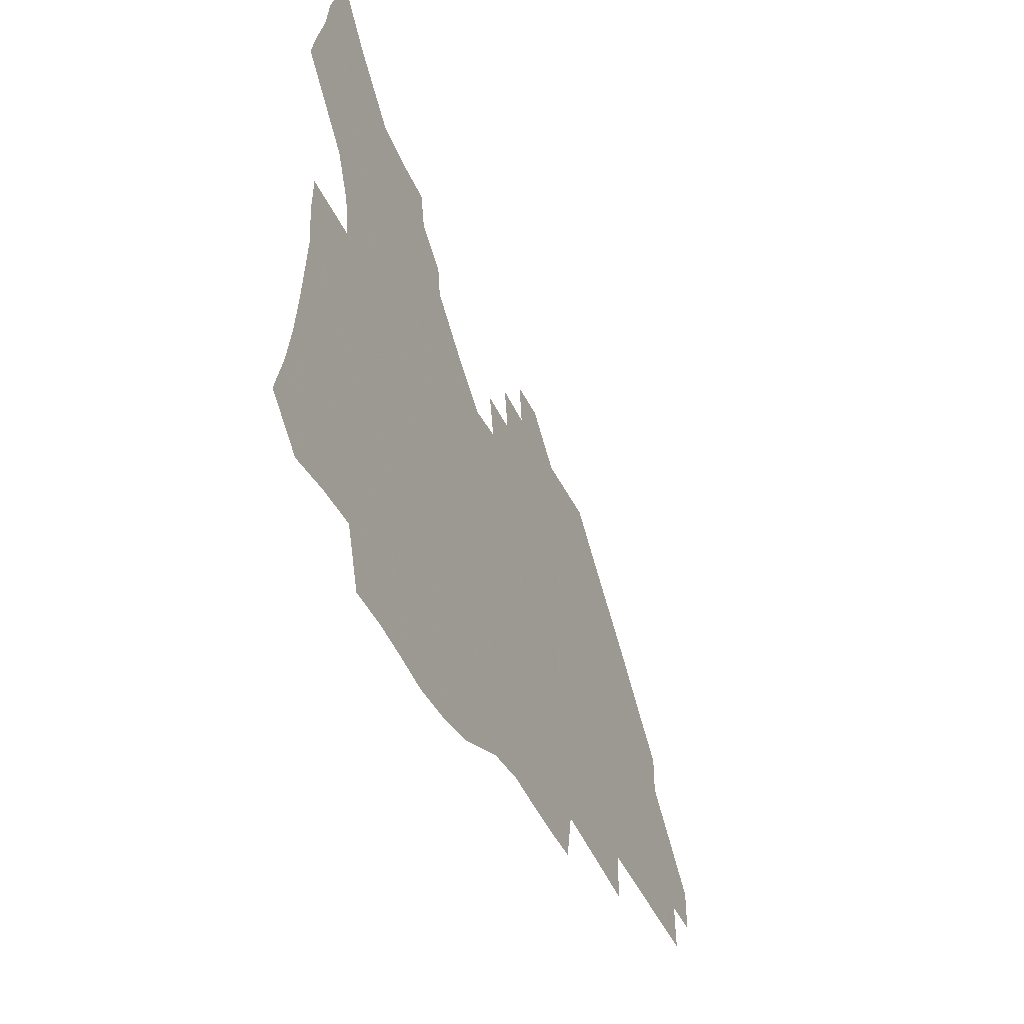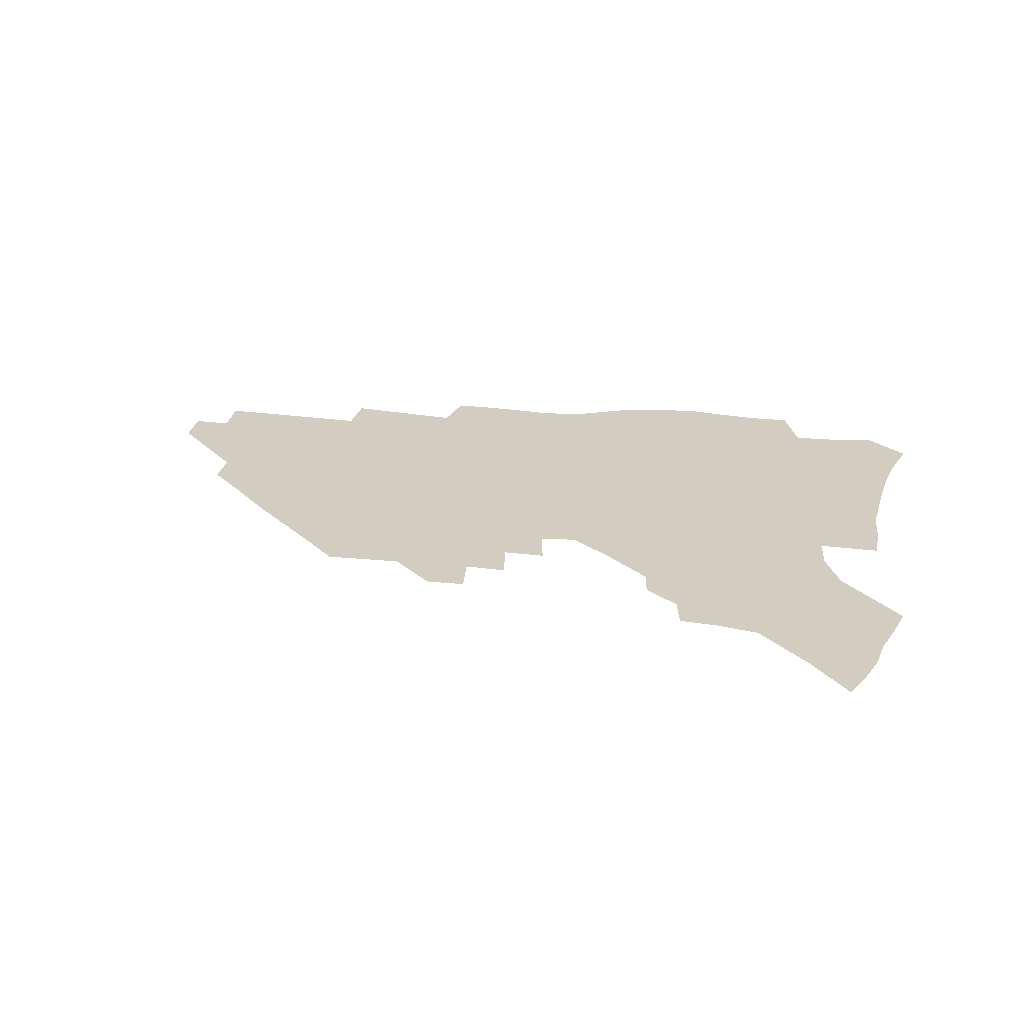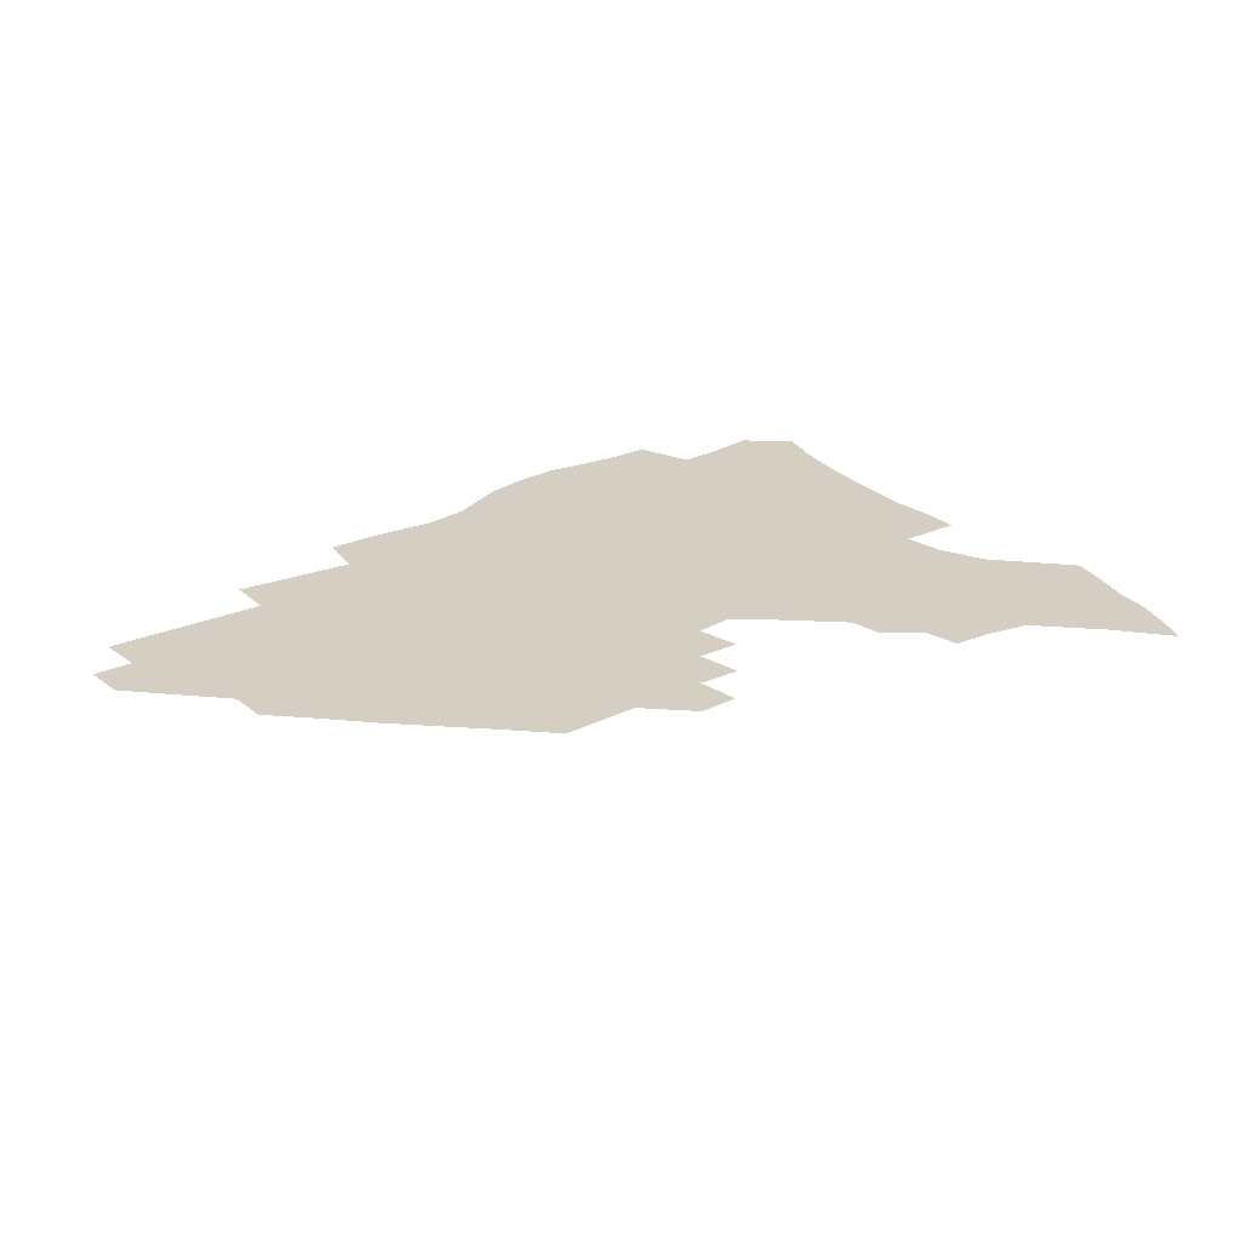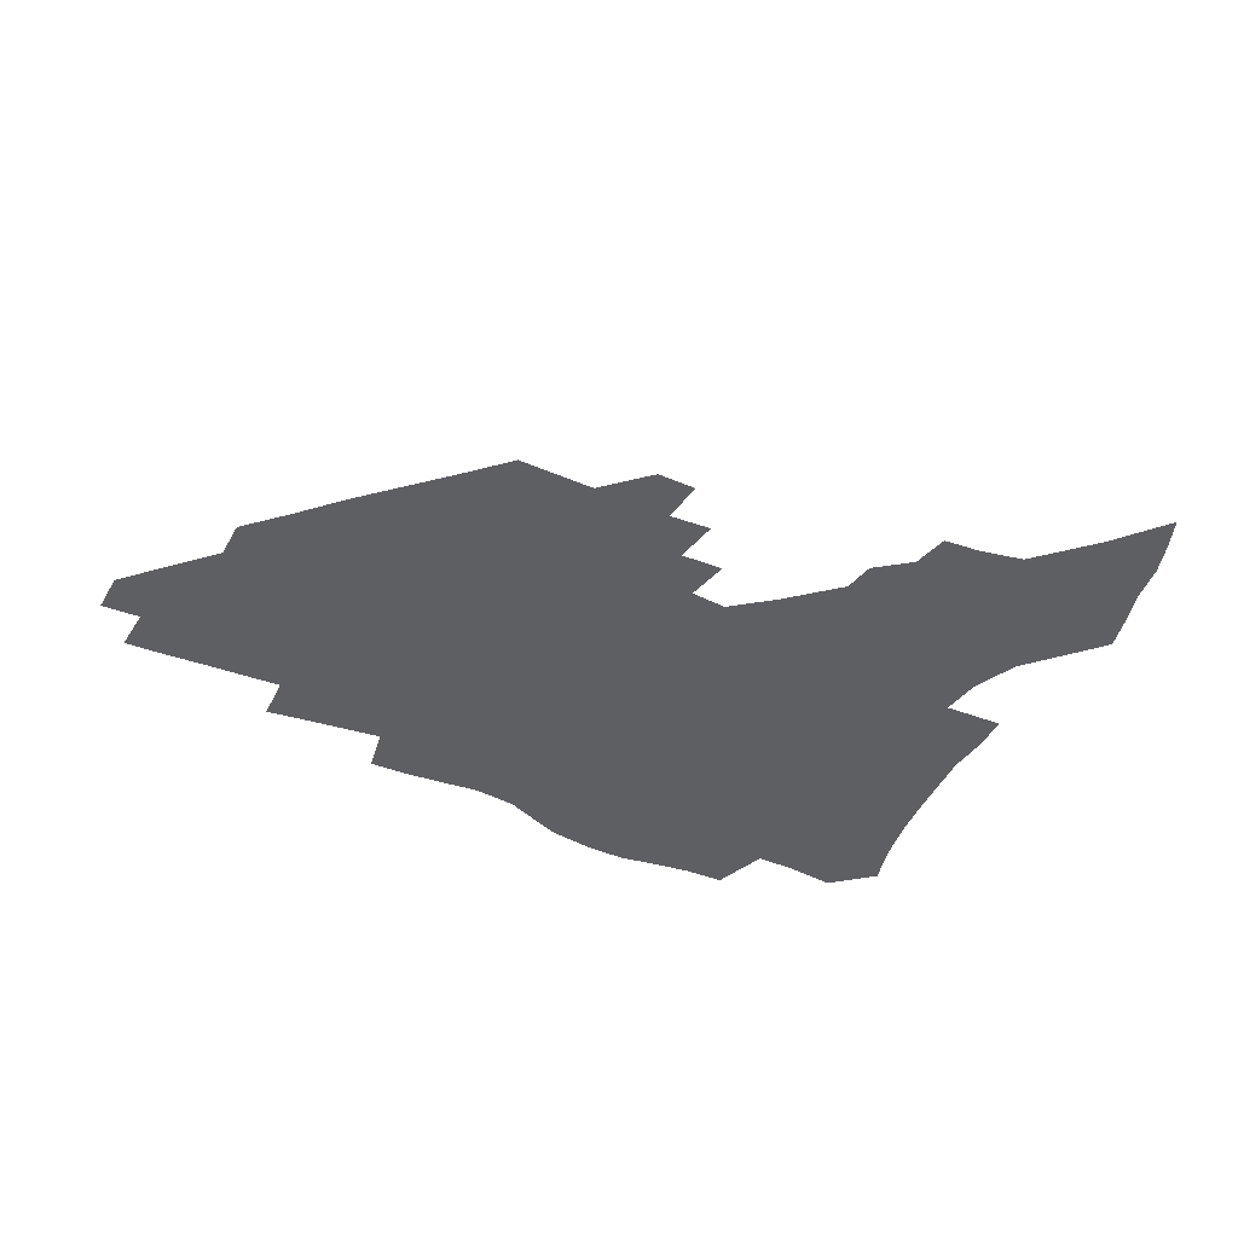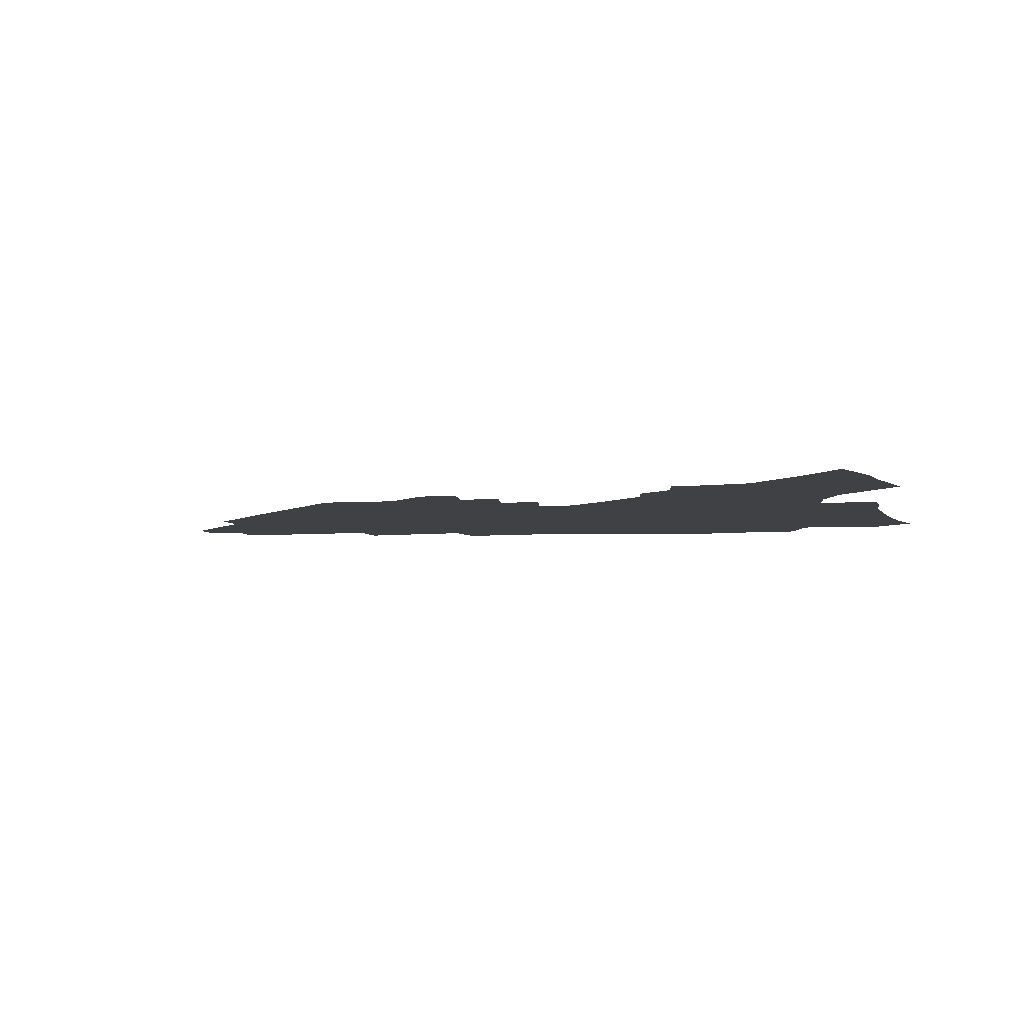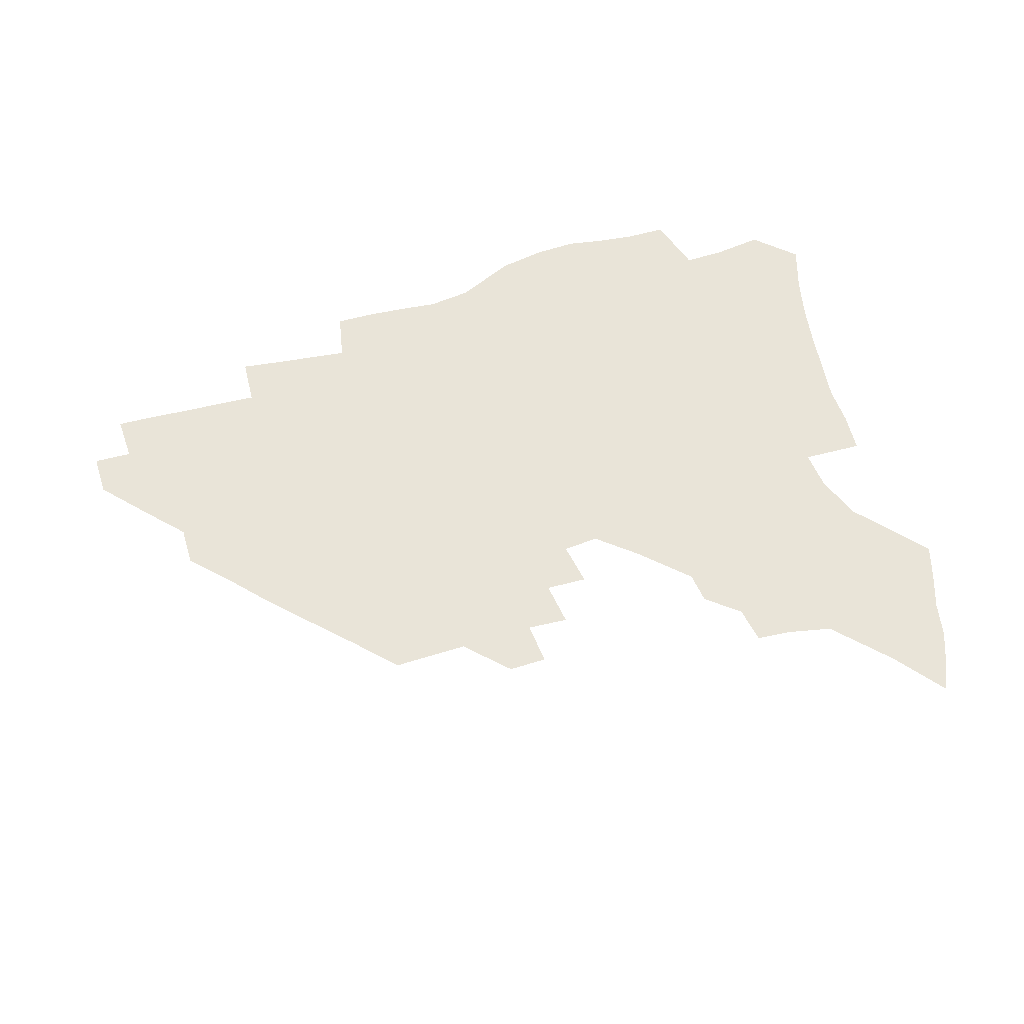
<metadata>
{"format":"obj","ext":"obj","renderer":"f3d","projection":"perspective","resolution":1024,"background":"white","views":[{"elev":-43.1,"azim":-66.1,"up":"+Y"},{"elev":24.7,"azim":-170.0,"up":"+Z"},{"elev":25.4,"azim":141.9,"up":"+Z"},{"elev":-41.0,"azim":153.0,"up":"+Z"},{"elev":-5.4,"azim":-167.6,"up":"+Z"},{"elev":60.2,"azim":163.3,"up":"+Z"}]}
</metadata>
<code>
v 255.7 191.4 0
v 260.7 208.7 0
v 263.8 224.6 0
v 265.7 240.1 0
v 267.2 255.3 0
v 268.5 270.5 0
v 267.4 285.5 0
v 268 300.4 0
v 271.6 177.4 0
v 277.4 195.3 0
v 281 211.4 0
v 284.2 226.9 0
v 285.9 241.6 0
v 287.1 256.2 0
v 290.1 271 0
v 291.1 285.3 0
v 291.2 299.6 0
v 289.4 314.5 0
v 282.2 331.7 0
v 257.6 358.8 0
v 261.2 372.2 0
v 265.3 385.2 0
v 267.6 398.8 0
v 271.9 411.1 0
v 276.9 422.8 0
v 290 179.7 0
v 294.8 196.8 0
v 299.2 213.1 0
v 301.7 227.9 0
v 303 242.1 0
v 304.9 256.5 0
v 308.5 271.2 0
v 309.3 284.9 0
v 308.6 298.7 0
v 308.5 312.4 0
v 308.8 325.7 0
v 304.2 341.3 0
v 296 359.5 0
v 289.1 377.4 0
v 291.3 390.2 0
v 293 403.3 0
v 305.8 180.1 0
v 310.9 197.4 0
v 314.2 212.9 0
v 316.5 227.6 0
v 318.6 242.1 0
v 320.7 256.4 0
v 324.1 271 0
v 325.2 284.6 0
v 324.8 298.1 0
v 325.2 311.3 0
v 324.4 324.6 0
v 321.5 339.1 0
v 319.6 352.9 0
v 316.4 367.7 0
v 313.3 382.6 0
v 313 158.6 0
v 322.2 181.2 0
v 326.5 197.5 0
v 329.3 212.6 0
v 331 227 0
v 333.6 241.8 0
v 335.8 256 0
v 339.8 271 0
v 340.9 284.5 0
v 340.6 297.8 0
v 339.7 311.1 0
v 338.3 324.5 0
v 335.9 338.7 0
v 335.5 351.1 0
v 333.8 364.2 0
v 329.9 379.2 0
v 328.6 158.4 0
v 336.7 179.8 0
v 342 197.5 0
v 344.5 212.5 0
v 347.2 227.5 0
v 348.8 241.8 0
v 352 256.5 0
v 355.1 271.1 0
v 356.5 284.4 0
v 355.8 297.6 0
v 353.5 311.5 0
v 351.5 325.4 0
v 349.3 339.4 0
v 348 351.9 0
v 346.7 364.1 0
v 344 378 0
v 343 156.6 0
v 352.6 180 0
v 357.9 197.7 0
v 361.2 213.4 0
v 363.2 228.1 0
v 366 242.9 0
v 367.9 257.1 0
v 370.1 271.2 0
v 370.8 284.4 0
v 370.7 297.3 0
v 368.7 310.8 0
v 365.5 325.5 0
v 361.6 341.9 0
v 359.8 353.8 0
v 357.2 154.3 0
v 369 181 0
v 374.6 198.9 0
v 378.1 214.7 0
v 379.6 229.1 0
v 382.8 244.1 0
v 384.2 258.1 0
v 384.9 271.5 0
v 384.9 284.7 0
v 384.3 297.6 0
v 382.4 311 0
v 379.9 324.7 0
v 373.3 155 0
v 385.6 182.1 0
v 392 201 0
v 394.3 215.8 0
v 396.3 230.4 0
v 397.7 244.5 0
v 398.2 258.1 0
v 398.5 271.7 0
v 398.5 285 0
v 397.4 298.5 0
v 395.7 312 0
v 390.9 157.9 0
v 403.3 185 0
v 407.8 202 0
v 409.6 216.4 0
v 411.1 230.7 0
v 411.5 244.4 0
v 412.2 258.2 0
v 412.2 271.8 0
v 412.6 285.4 0
v 411.2 299.4 0
v 409.6 313.2 0
v 406.4 329.8 0
v 413.7 167.8 0
v 420 187.1 0
v 422.3 201.9 0
v 424 216.3 0
v 425.6 230.7 0
v 425.7 244.4 0
v 426.5 258.4 0
v 426.4 272.2 0
v 426 286.2 0
v 425.2 300.2 0
v 423.8 314.6 0
v 422.6 329.3 0
v 420 346.1 0
v 430.2 169.7 0
v 434.7 187.2 0
v 436.7 201.7 0
v 438.3 216.1 0
v 439.4 230.3 0
v 440 244.4 0
v 440.5 258.4 0
v 440.4 272.4 0
v 440.1 286.4 0
v 439.8 300.3 0
v 438.7 314.8 0
v 437.3 330 0
v 436 345.2 0
v 434.3 361.4 0
v 444.7 168.2 0
v 448.9 186.3 0
v 451 201.1 0
v 452.9 216 0
v 453.6 230 0
v 454 244.1 0
v 454.3 258.2 0
v 454.6 272.4 0
v 454.1 286.6 0
v 453.9 300.8 0
v 453.1 315.3 0
v 452.1 330.2 0
v 450.9 345.3 0
v 449.2 361.7 0
v 459.4 167.1 0
v 463.2 185 0
v 465.4 200.5 0
v 466.9 215.3 0
v 467.8 229.6 0
v 468.3 243.8 0
v 468.6 258.1 0
v 469 272.3 0
v 468.7 286.5 0
v 468.2 301.1 0
v 467.5 315.6 0
v 466.7 330.2 0
v 465.5 345.7 0
v 474.5 166.8 0
v 477.9 184.4 0
v 479.8 199.7 0
v 481 214.3 0
v 482 229.2 0
v 482.6 243.6 0
v 482.8 258 0
v 482.9 272.3 0
v 482.9 286.5 0
v 482.3 301.7 0
v 481.8 316 0
v 481.1 330.6 0
v 480.1 345.9 0
v 492.6 182.7 0
v 494.3 199.1 0
v 495.3 213.6 0
v 496.3 228.8 0
v 497.1 243.5 0
v 497.1 257.8 0
v 497.2 272.2 0
v 497.1 286.5 0
v 496.5 301.7 0
v 496.1 316.1 0
v 495.5 330.6 0
v 494.5 346.2 0
v 507.6 181 0
v 508.8 197.9 0
v 509.8 213.3 0
v 510.6 228.4 0
v 511.1 243.2 0
v 511.3 257.6 0
v 511.5 272 0
v 511.3 286.5 0
v 510.8 301.5 0
v 510.4 316 0
v 509.8 330.6 0
v 522.7 179 0
v 523.6 196.5 0
v 524.4 212.3 0
v 524.9 227.9 0
v 525.2 242.8 0
v 525.4 257.4 0
v 525.5 271.8 0
v 525.4 286.4 0
v 525.1 301.1 0
v 524.7 316.1 0
v 538.6 195.6 0
v 538.9 212 0
v 539.1 227.7 0
v 539.5 242.4 0
v 539.7 257 0
v 539.5 271.8 0
v 539.4 286.3 0
v 539.4 301.5 0
v 553.7 194.9 0
v 553.5 211.7 0
v 553.6 227.1 0
v 553.9 242 0
v 553.8 257 0
v 553.7 271.7 0
v 553.5 286.3 0
v 568.9 194 0
v 568.4 210.8 0
v 568.2 226.5 0
v 568.3 241.7 0
v 568 256.9 0
v 568 271.6 0
v 583.9 193.4 0
v 583.1 210.3 0
v 583.1 225.8 0
v 582.5 241.7 0
v 597.9 209.7 0
v 597.7 225.3 0
f 9 10 1
f 1 10 2
f 10 11 2
f 2 11 3
f 11 12 3
f 3 12 4
f 12 13 4
f 4 13 5
f 13 14 5
f 5 14 6
f 14 15 6
f 6 15 7
f 15 16 7
f 7 16 8
f 16 17 8
f 9 26 10
f 26 27 10
f 10 27 11
f 27 28 11
f 11 28 12
f 28 29 12
f 12 29 13
f 29 30 13
f 13 30 14
f 30 31 14
f 14 31 15
f 31 32 15
f 15 32 16
f 32 33 16
f 16 33 17
f 33 34 17
f 17 34 18
f 34 35 18
f 18 35 19
f 35 36 19
f 19 36 20
f 36 37 20
f 20 37 21
f 37 38 21
f 21 38 22
f 38 39 22
f 22 39 23
f 39 40 23
f 23 40 24
f 40 41 24
f 24 41 25
f 26 42 27
f 42 43 27
f 27 43 28
f 43 44 28
f 28 44 29
f 44 45 29
f 29 45 30
f 45 46 30
f 30 46 31
f 46 47 31
f 31 47 32
f 47 48 32
f 32 48 33
f 48 49 33
f 33 49 34
f 49 50 34
f 34 50 35
f 50 51 35
f 35 51 36
f 51 52 36
f 36 52 37
f 52 53 37
f 37 53 38
f 53 54 38
f 38 54 39
f 54 55 39
f 39 55 40
f 55 56 40
f 40 56 41
f 57 58 42
f 42 58 43
f 58 59 43
f 43 59 44
f 59 60 44
f 44 60 45
f 60 61 45
f 45 61 46
f 61 62 46
f 46 62 47
f 62 63 47
f 47 63 48
f 63 64 48
f 48 64 49
f 64 65 49
f 49 65 50
f 65 66 50
f 50 66 51
f 66 67 51
f 51 67 52
f 67 68 52
f 52 68 53
f 68 69 53
f 53 69 54
f 69 70 54
f 54 70 55
f 70 71 55
f 55 71 56
f 71 72 56
f 57 73 58
f 73 74 58
f 58 74 59
f 74 75 59
f 59 75 60
f 75 76 60
f 60 76 61
f 76 77 61
f 61 77 62
f 77 78 62
f 62 78 63
f 78 79 63
f 63 79 64
f 79 80 64
f 64 80 65
f 80 81 65
f 65 81 66
f 81 82 66
f 66 82 67
f 82 83 67
f 67 83 68
f 83 84 68
f 68 84 69
f 84 85 69
f 69 85 70
f 85 86 70
f 70 86 71
f 86 87 71
f 71 87 72
f 87 88 72
f 73 89 74
f 89 90 74
f 74 90 75
f 90 91 75
f 75 91 76
f 91 92 76
f 76 92 77
f 92 93 77
f 77 93 78
f 93 94 78
f 78 94 79
f 94 95 79
f 79 95 80
f 95 96 80
f 80 96 81
f 96 97 81
f 81 97 82
f 97 98 82
f 82 98 83
f 98 99 83
f 83 99 84
f 99 100 84
f 84 100 85
f 100 101 85
f 85 101 86
f 101 102 86
f 86 102 87
f 89 103 90
f 103 104 90
f 90 104 91
f 104 105 91
f 91 105 92
f 105 106 92
f 92 106 93
f 106 107 93
f 93 107 94
f 107 108 94
f 94 108 95
f 108 109 95
f 95 109 96
f 109 110 96
f 96 110 97
f 110 111 97
f 97 111 98
f 111 112 98
f 98 112 99
f 112 113 99
f 99 113 100
f 113 114 100
f 100 114 101
f 103 115 104
f 115 116 104
f 104 116 105
f 116 117 105
f 105 117 106
f 117 118 106
f 106 118 107
f 118 119 107
f 107 119 108
f 119 120 108
f 108 120 109
f 120 121 109
f 109 121 110
f 121 122 110
f 110 122 111
f 122 123 111
f 111 123 112
f 123 124 112
f 112 124 113
f 124 125 113
f 113 125 114
f 115 126 116
f 126 127 116
f 116 127 117
f 127 128 117
f 117 128 118
f 128 129 118
f 118 129 119
f 129 130 119
f 119 130 120
f 130 131 120
f 120 131 121
f 131 132 121
f 121 132 122
f 132 133 122
f 122 133 123
f 133 134 123
f 123 134 124
f 134 135 124
f 124 135 125
f 135 136 125
f 126 138 127
f 138 139 127
f 127 139 128
f 139 140 128
f 128 140 129
f 140 141 129
f 129 141 130
f 141 142 130
f 130 142 131
f 142 143 131
f 131 143 132
f 143 144 132
f 132 144 133
f 144 145 133
f 133 145 134
f 145 146 134
f 134 146 135
f 146 147 135
f 135 147 136
f 147 148 136
f 136 148 137
f 148 149 137
f 138 151 139
f 151 152 139
f 139 152 140
f 152 153 140
f 140 153 141
f 153 154 141
f 141 154 142
f 154 155 142
f 142 155 143
f 155 156 143
f 143 156 144
f 156 157 144
f 144 157 145
f 157 158 145
f 145 158 146
f 158 159 146
f 146 159 147
f 159 160 147
f 147 160 148
f 160 161 148
f 148 161 149
f 161 162 149
f 149 162 150
f 162 163 150
f 151 165 152
f 165 166 152
f 152 166 153
f 166 167 153
f 153 167 154
f 167 168 154
f 154 168 155
f 168 169 155
f 155 169 156
f 169 170 156
f 156 170 157
f 170 171 157
f 157 171 158
f 171 172 158
f 158 172 159
f 172 173 159
f 159 173 160
f 173 174 160
f 160 174 161
f 174 175 161
f 161 175 162
f 175 176 162
f 162 176 163
f 176 177 163
f 163 177 164
f 177 178 164
f 165 179 166
f 179 180 166
f 166 180 167
f 180 181 167
f 167 181 168
f 181 182 168
f 168 182 169
f 182 183 169
f 169 183 170
f 183 184 170
f 170 184 171
f 184 185 171
f 171 185 172
f 185 186 172
f 172 186 173
f 186 187 173
f 173 187 174
f 187 188 174
f 174 188 175
f 188 189 175
f 175 189 176
f 189 190 176
f 176 190 177
f 190 191 177
f 177 191 178
f 179 192 180
f 192 193 180
f 180 193 181
f 193 194 181
f 181 194 182
f 194 195 182
f 182 195 183
f 195 196 183
f 183 196 184
f 196 197 184
f 184 197 185
f 197 198 185
f 185 198 186
f 198 199 186
f 186 199 187
f 199 200 187
f 187 200 188
f 200 201 188
f 188 201 189
f 201 202 189
f 189 202 190
f 202 203 190
f 190 203 191
f 203 204 191
f 193 205 194
f 205 206 194
f 194 206 195
f 206 207 195
f 195 207 196
f 207 208 196
f 196 208 197
f 208 209 197
f 197 209 198
f 209 210 198
f 198 210 199
f 210 211 199
f 199 211 200
f 211 212 200
f 200 212 201
f 212 213 201
f 201 213 202
f 213 214 202
f 202 214 203
f 214 215 203
f 203 215 204
f 215 216 204
f 205 217 206
f 217 218 206
f 206 218 207
f 218 219 207
f 207 219 208
f 219 220 208
f 208 220 209
f 220 221 209
f 209 221 210
f 221 222 210
f 210 222 211
f 222 223 211
f 211 223 212
f 223 224 212
f 212 224 213
f 224 225 213
f 213 225 214
f 225 226 214
f 214 226 215
f 226 227 215
f 215 227 216
f 217 228 218
f 228 229 218
f 218 229 219
f 229 230 219
f 219 230 220
f 230 231 220
f 220 231 221
f 231 232 221
f 221 232 222
f 232 233 222
f 222 233 223
f 233 234 223
f 223 234 224
f 234 235 224
f 224 235 225
f 235 236 225
f 225 236 226
f 236 237 226
f 226 237 227
f 229 238 230
f 238 239 230
f 230 239 231
f 239 240 231
f 231 240 232
f 240 241 232
f 232 241 233
f 241 242 233
f 233 242 234
f 242 243 234
f 234 243 235
f 243 244 235
f 235 244 236
f 244 245 236
f 236 245 237
f 238 246 239
f 246 247 239
f 239 247 240
f 247 248 240
f 240 248 241
f 248 249 241
f 241 249 242
f 249 250 242
f 242 250 243
f 250 251 243
f 243 251 244
f 251 252 244
f 244 252 245
f 246 253 247
f 253 254 247
f 247 254 248
f 254 255 248
f 248 255 249
f 255 256 249
f 249 256 250
f 256 257 250
f 250 257 251
f 257 258 251
f 251 258 252
f 253 259 254
f 259 260 254
f 254 260 255
f 260 261 255
f 255 261 256
f 261 262 256
f 256 262 257
f 260 263 261
f 263 264 261
f 261 264 262

</code>
